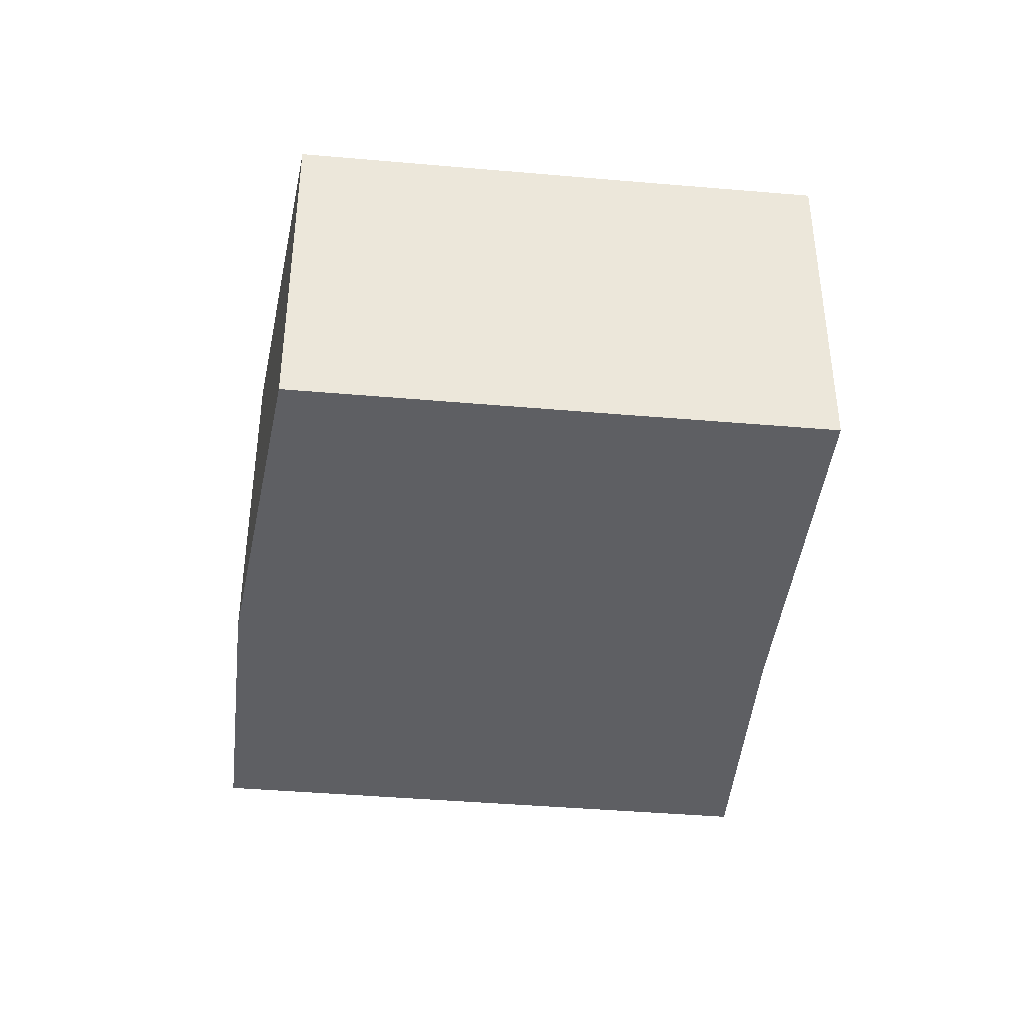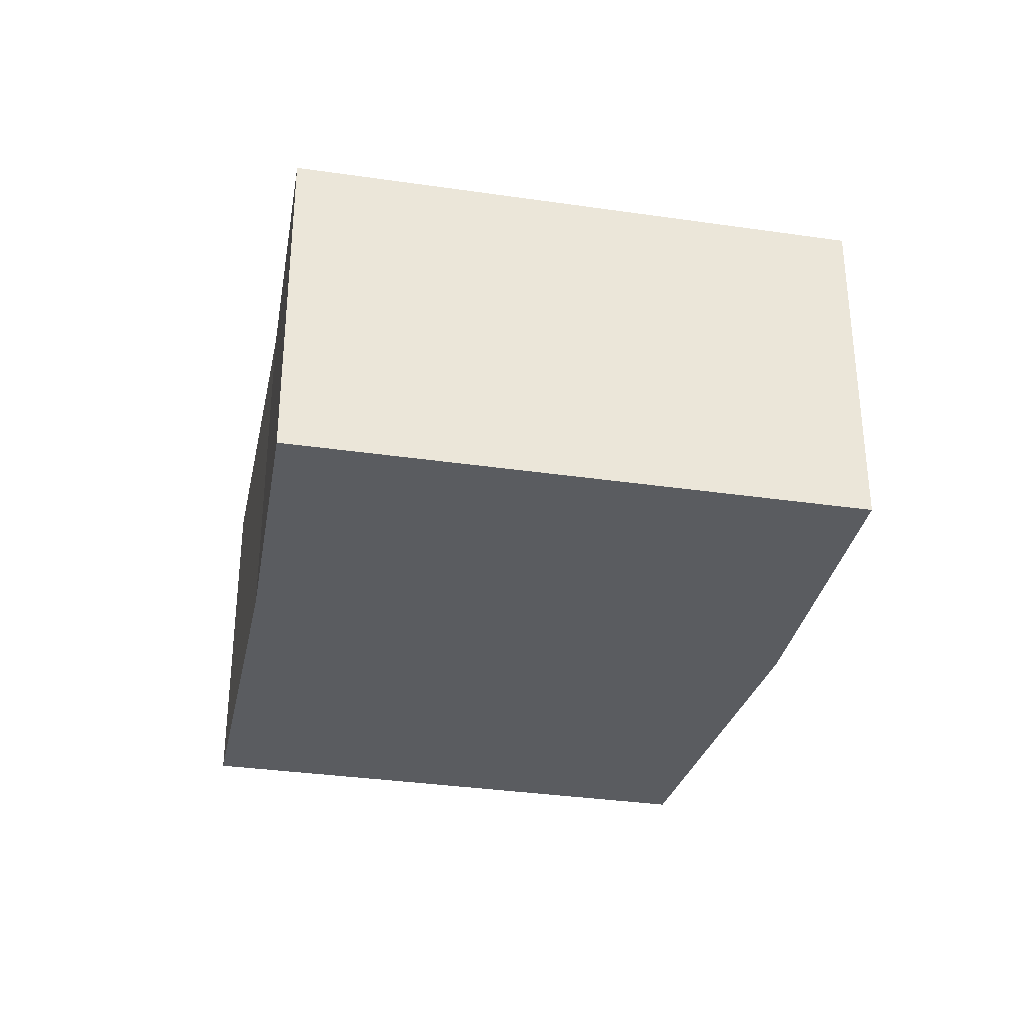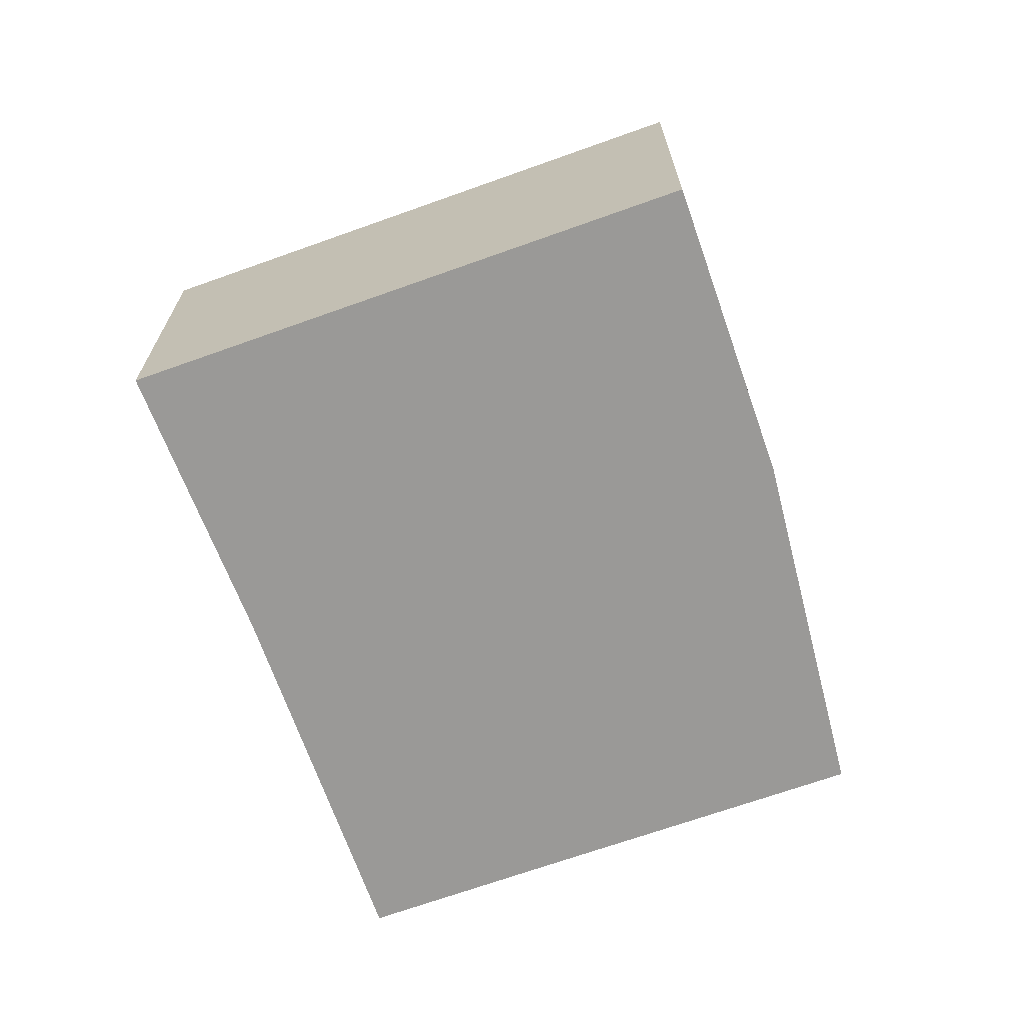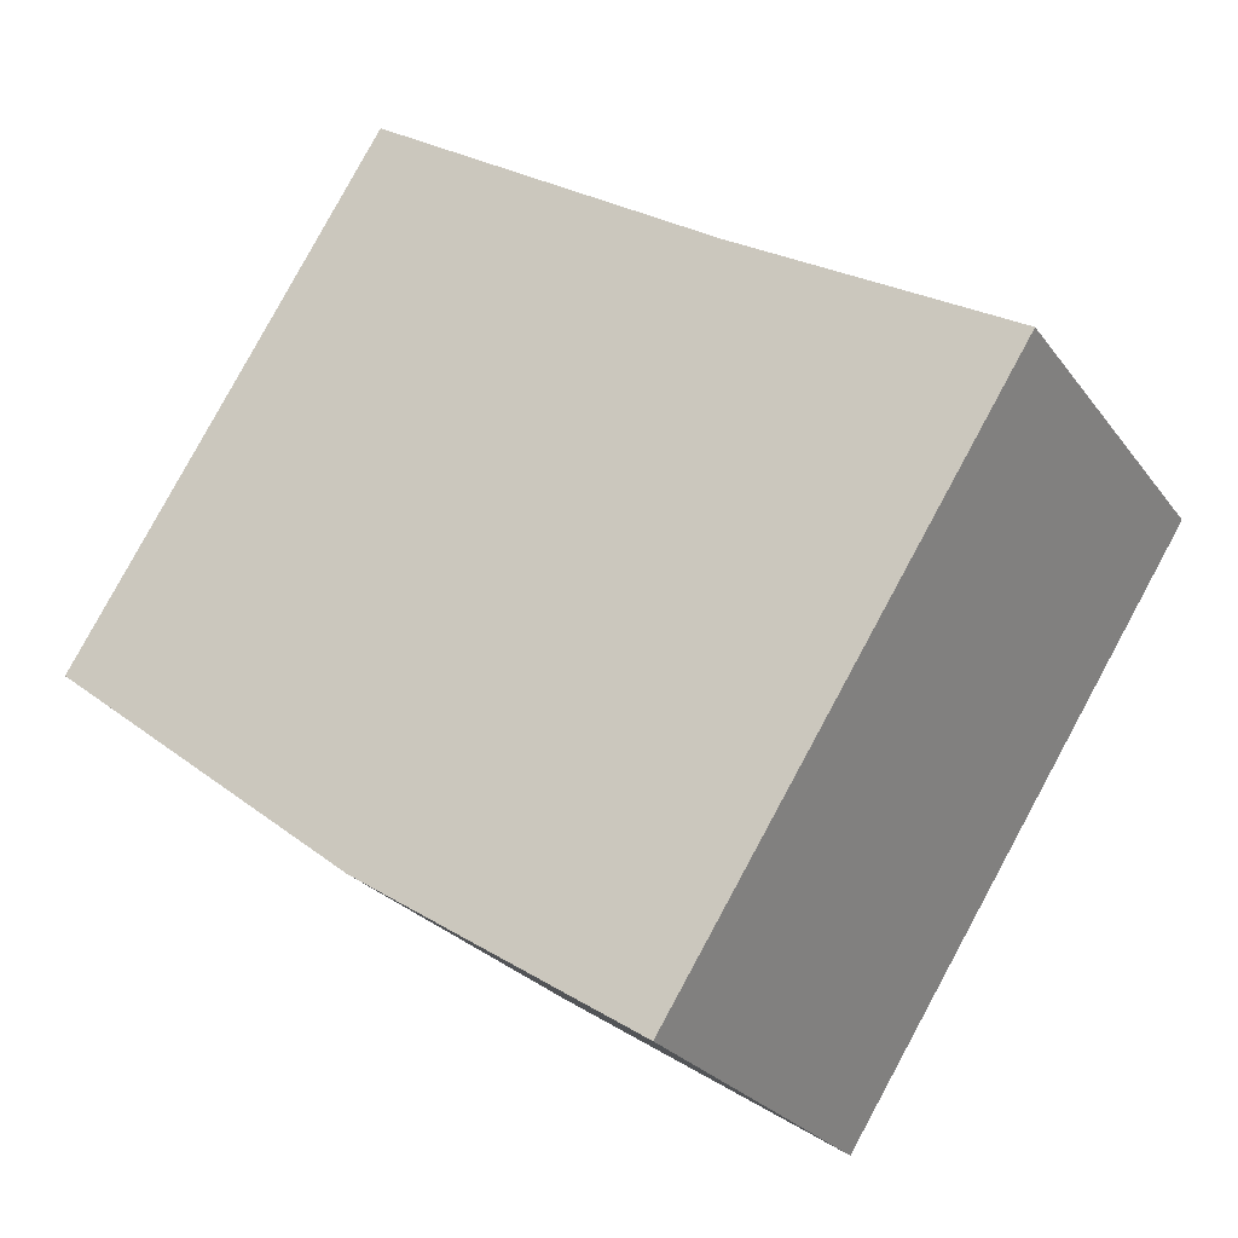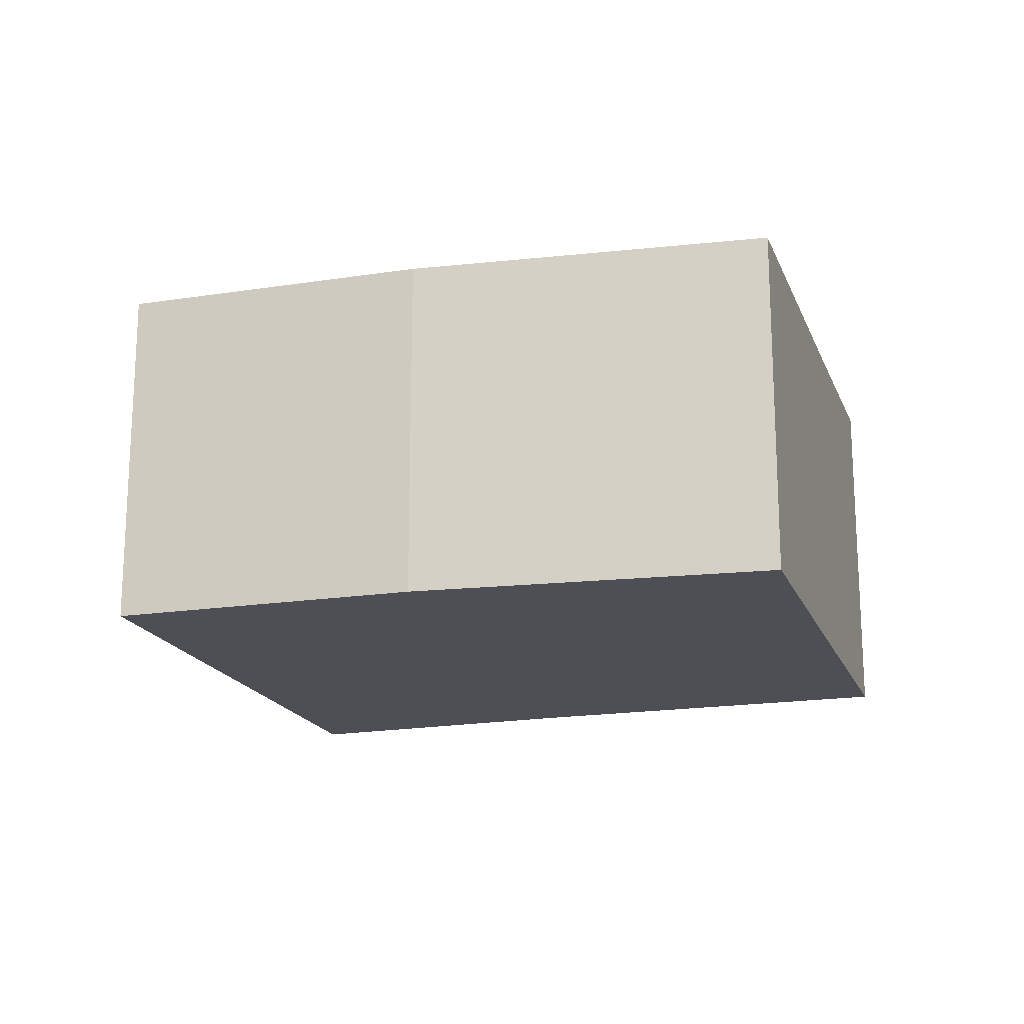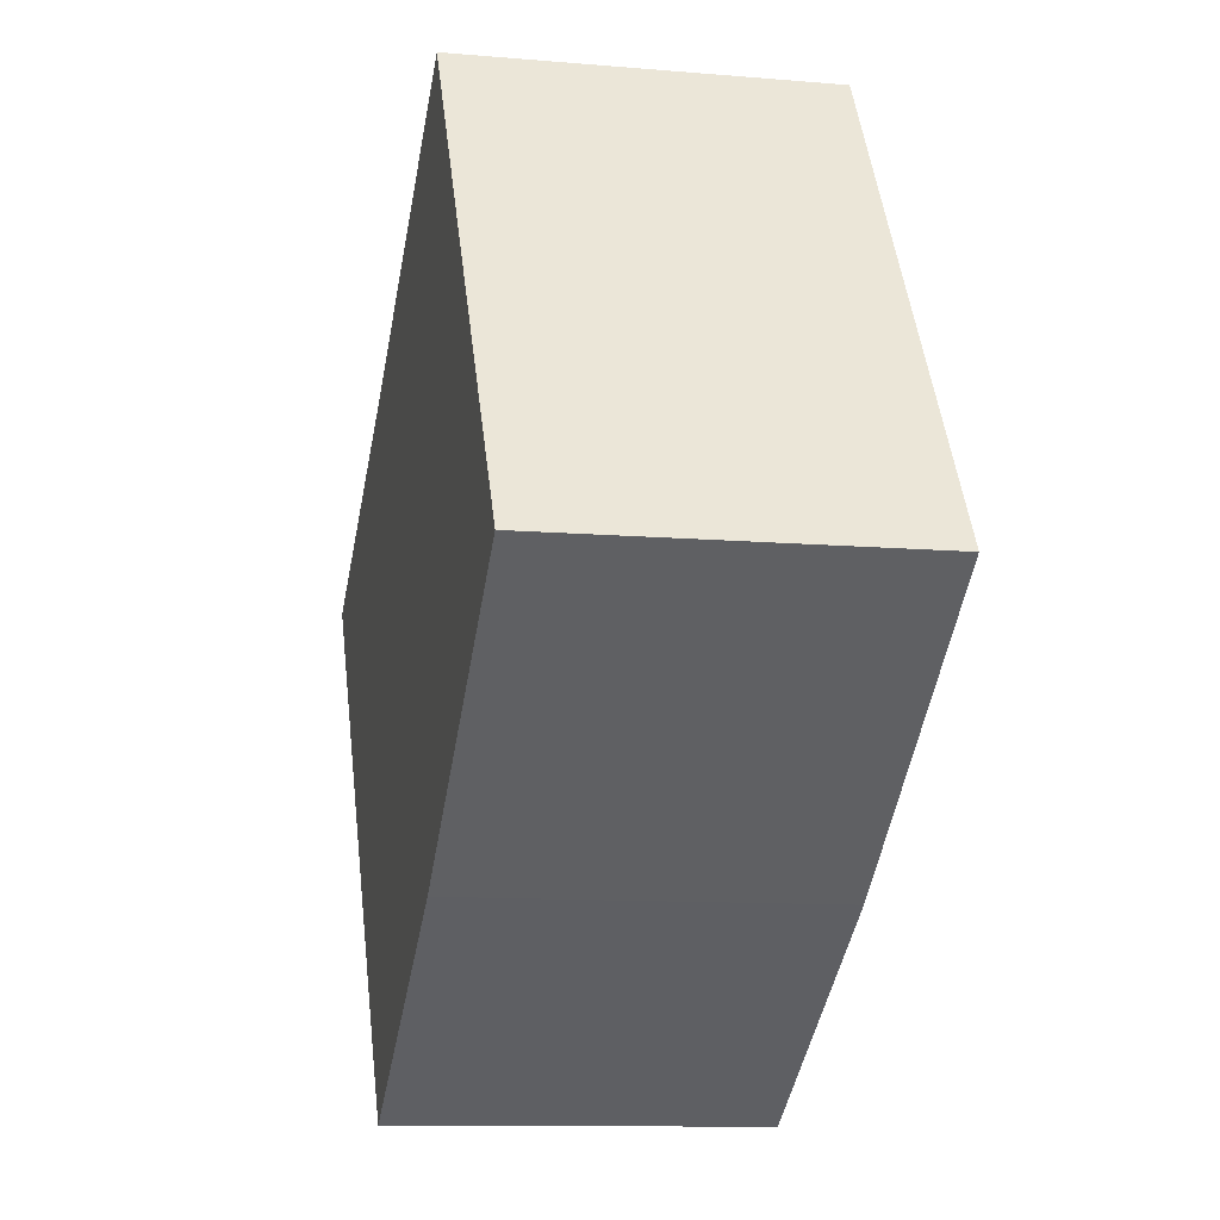
<metadata>
{"format":"obj","ext":"obj","renderer":"f3d","projection":"perspective","resolution":1024,"background":"white","views":[{"elev":-41.4,"azim":-63.5,"up":"+Y"},{"elev":-33.7,"azim":111.3,"up":"+Y"},{"elev":-68.9,"azim":142.2,"up":"+Y"},{"elev":-25.2,"azim":27.5,"up":"+Z"},{"elev":-18.3,"azim":-130.3,"up":"+Y"},{"elev":-10.7,"azim":-102.2,"up":"+Z"}]}
</metadata>
<code>
v  2.314 2.761 3.631
v  4.878 2.761 1.983
v  1.393 2.761 2.18
v  2.293 2.761 -1.79
v  6.874 2.761 0.794
v  4.37 2.761 -3.136
v  0 2.761 1.691e-16
v  2.314 -2.223e-16 3.631
v  4.878 -1.214e-16 1.983
v  6.874 -4.862e-17 0.794
v  4.37 1.92e-16 -3.136
v  2.293 1.096e-16 -1.79
v  0 0 0
v  1.393 -1.335e-16 2.18
g defaultobject
f 1 2 3
f 4 5 6
f 5 4 7
f 5 7 3
f 5 3 2
f 8 2 1
f 2 8 9
f 9 5 2
f 5 9 10
f 10 6 5
f 6 10 11
f 11 4 6
f 4 11 12
f 12 7 4
f 7 12 13
f 3 8 1
f 8 3 7
f 8 7 14
f 14 7 13
f 9 11 10
f 11 9 8
f 11 8 12
f 12 8 14
f 12 14 13

</code>
